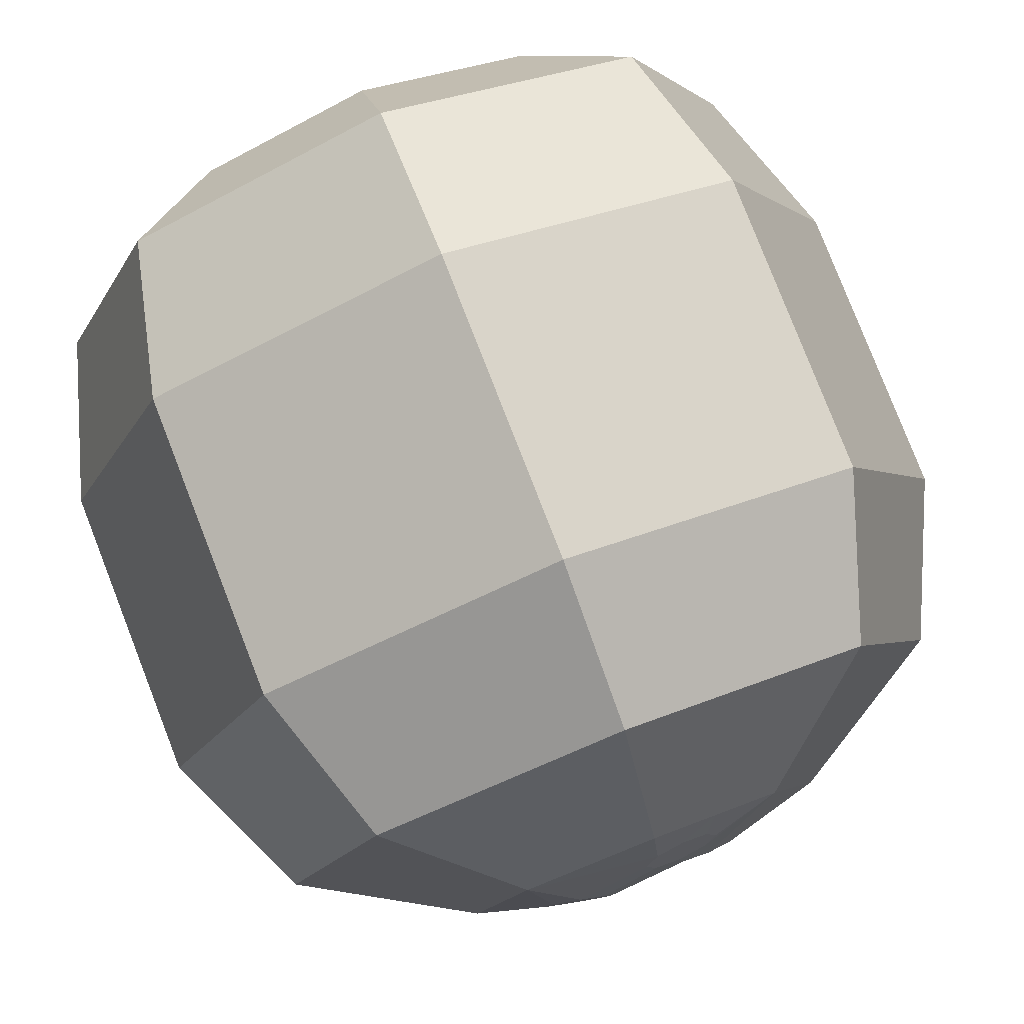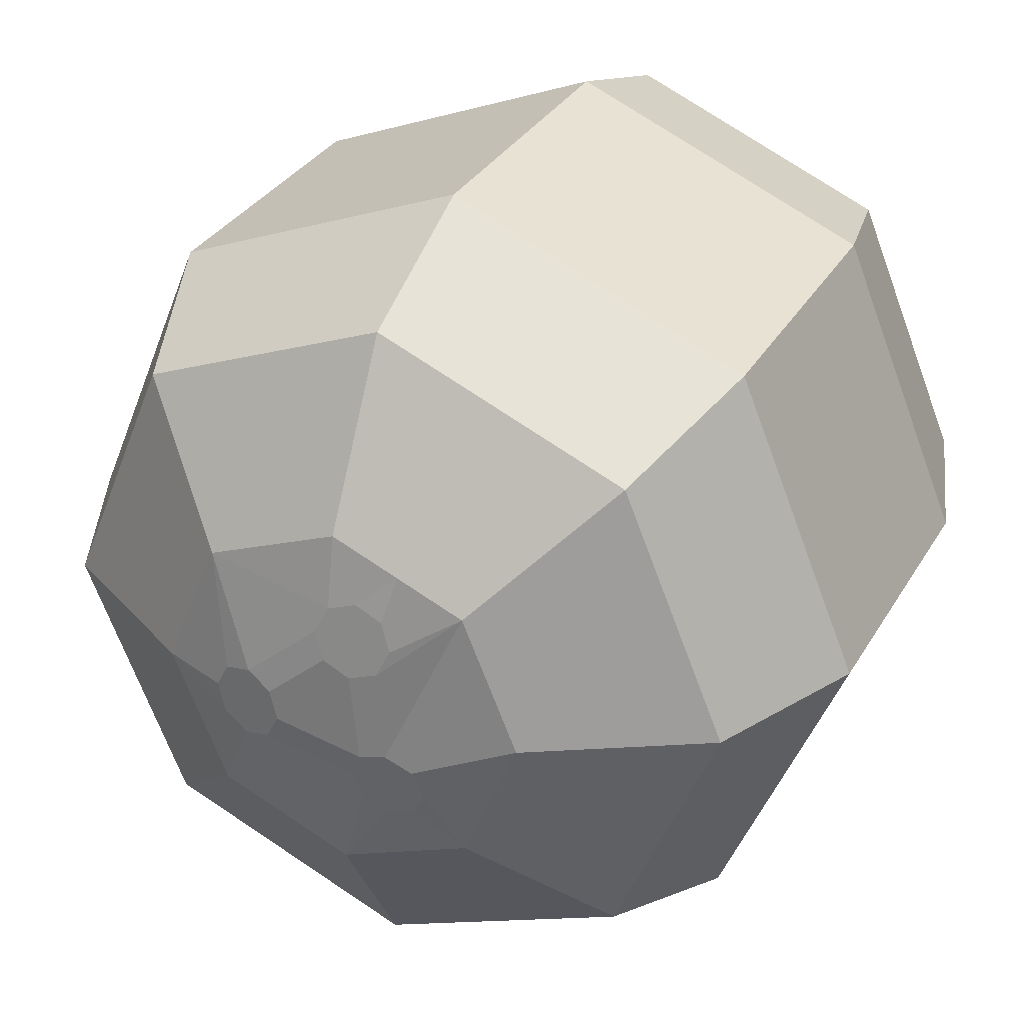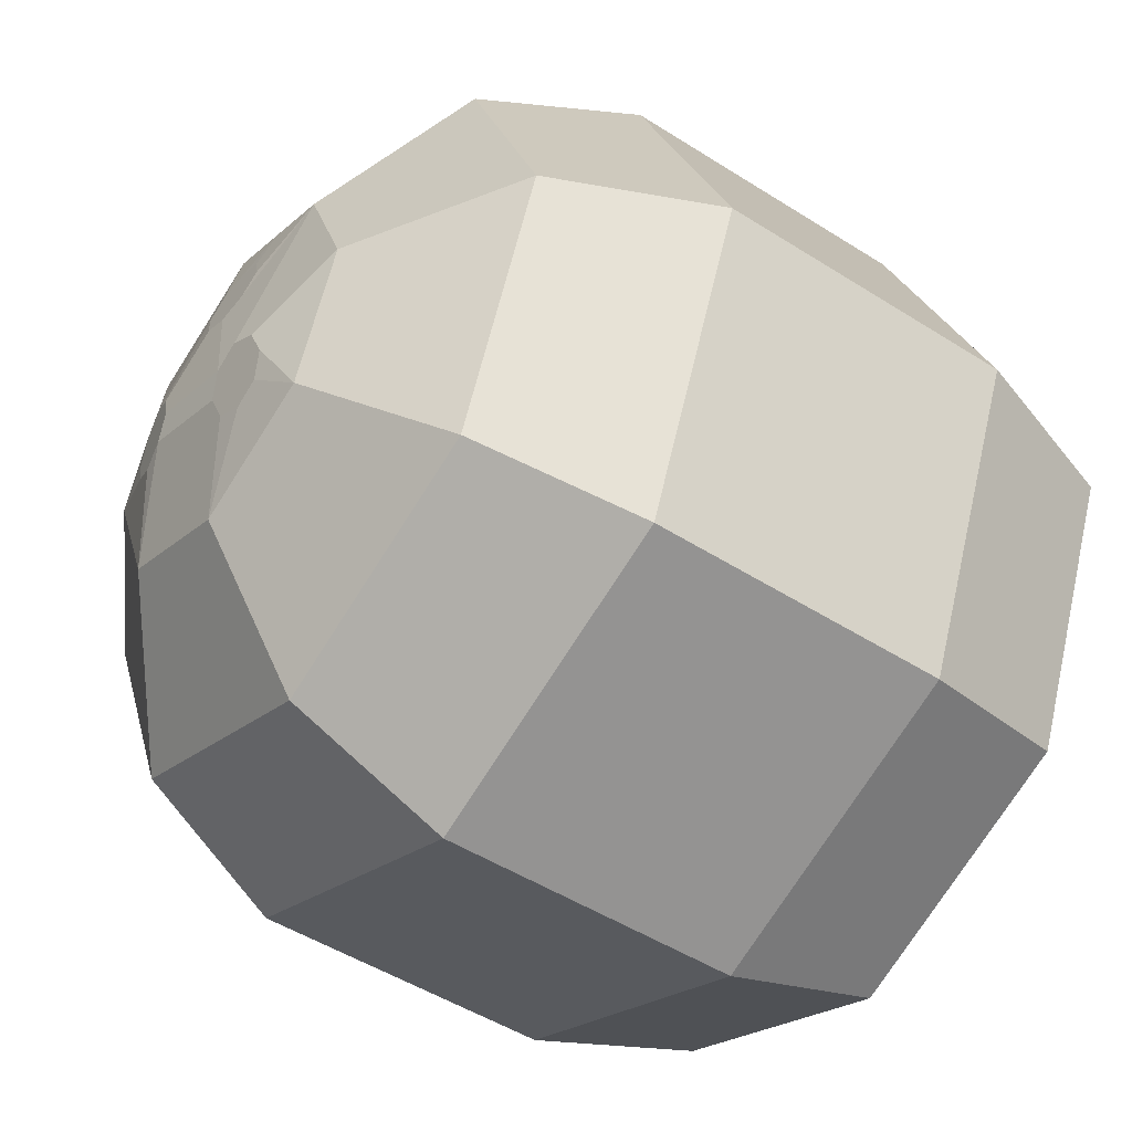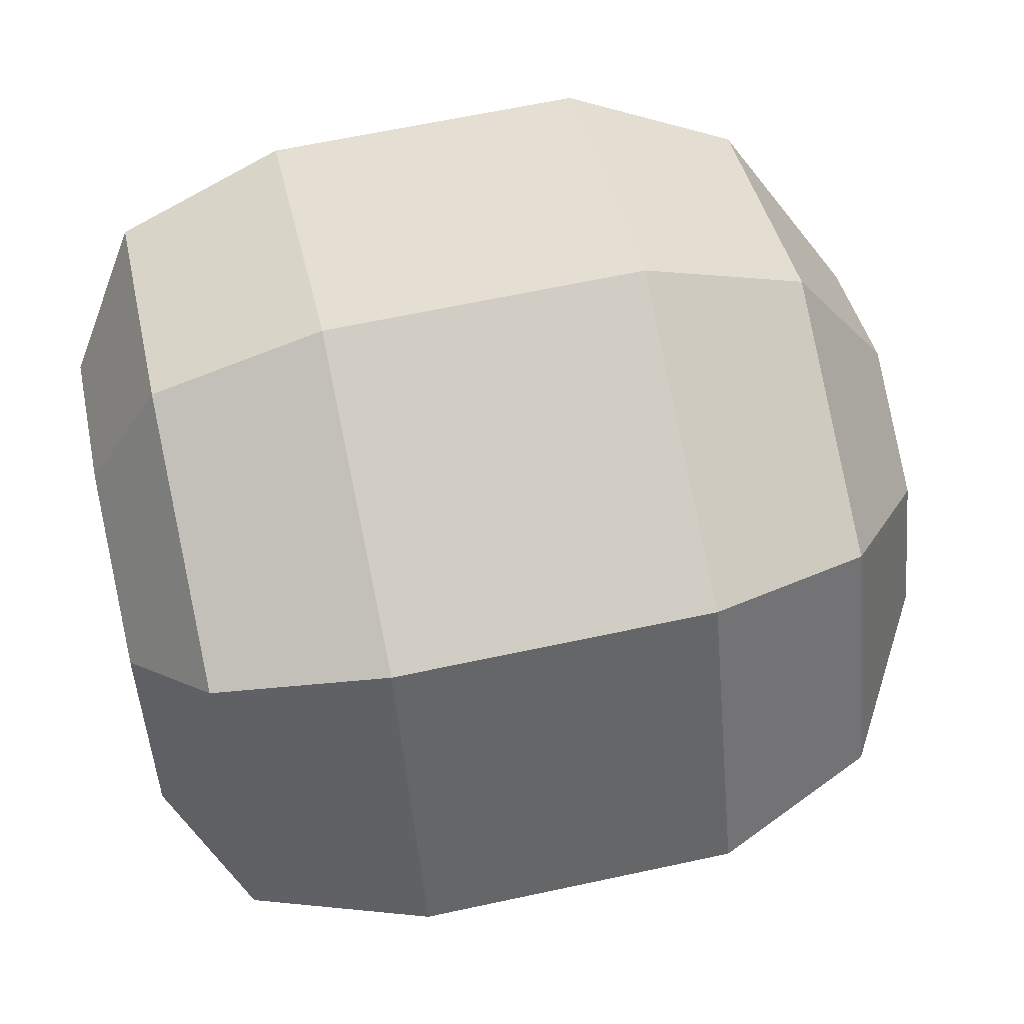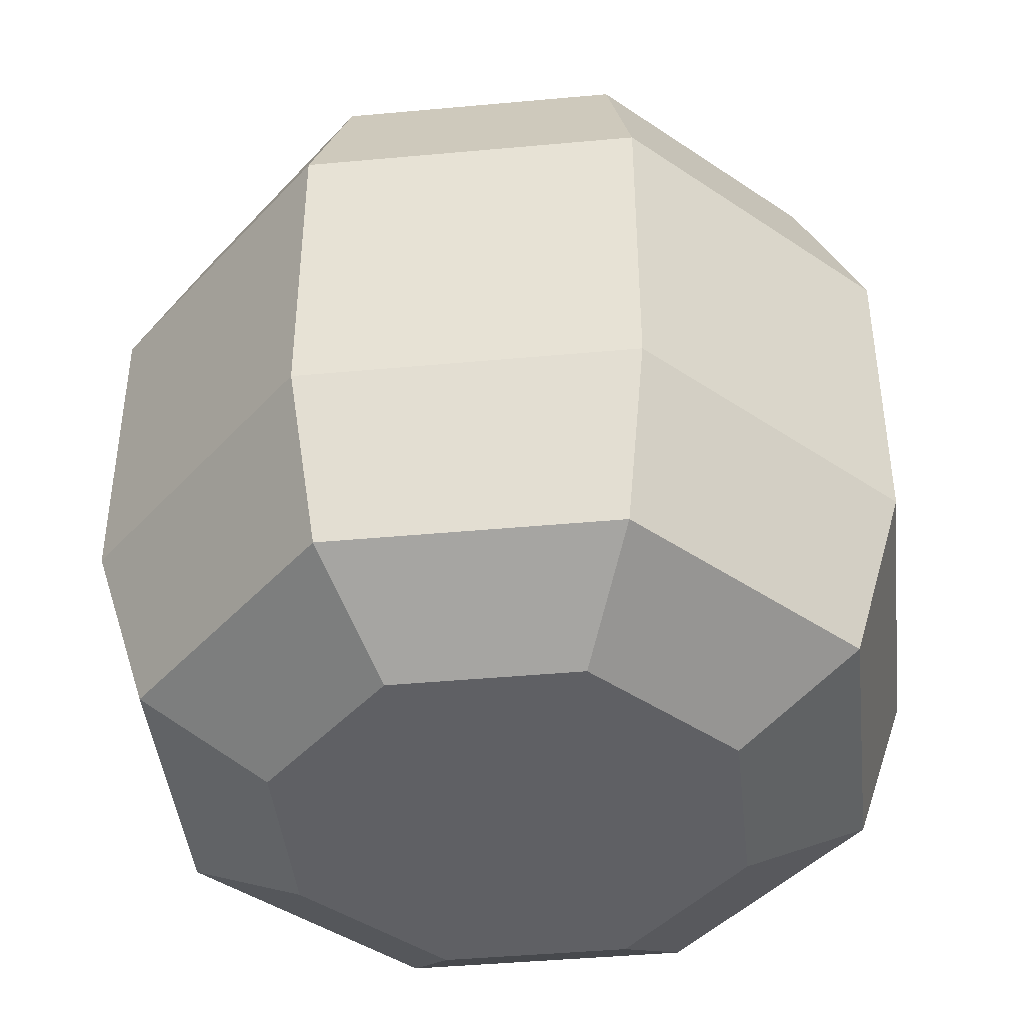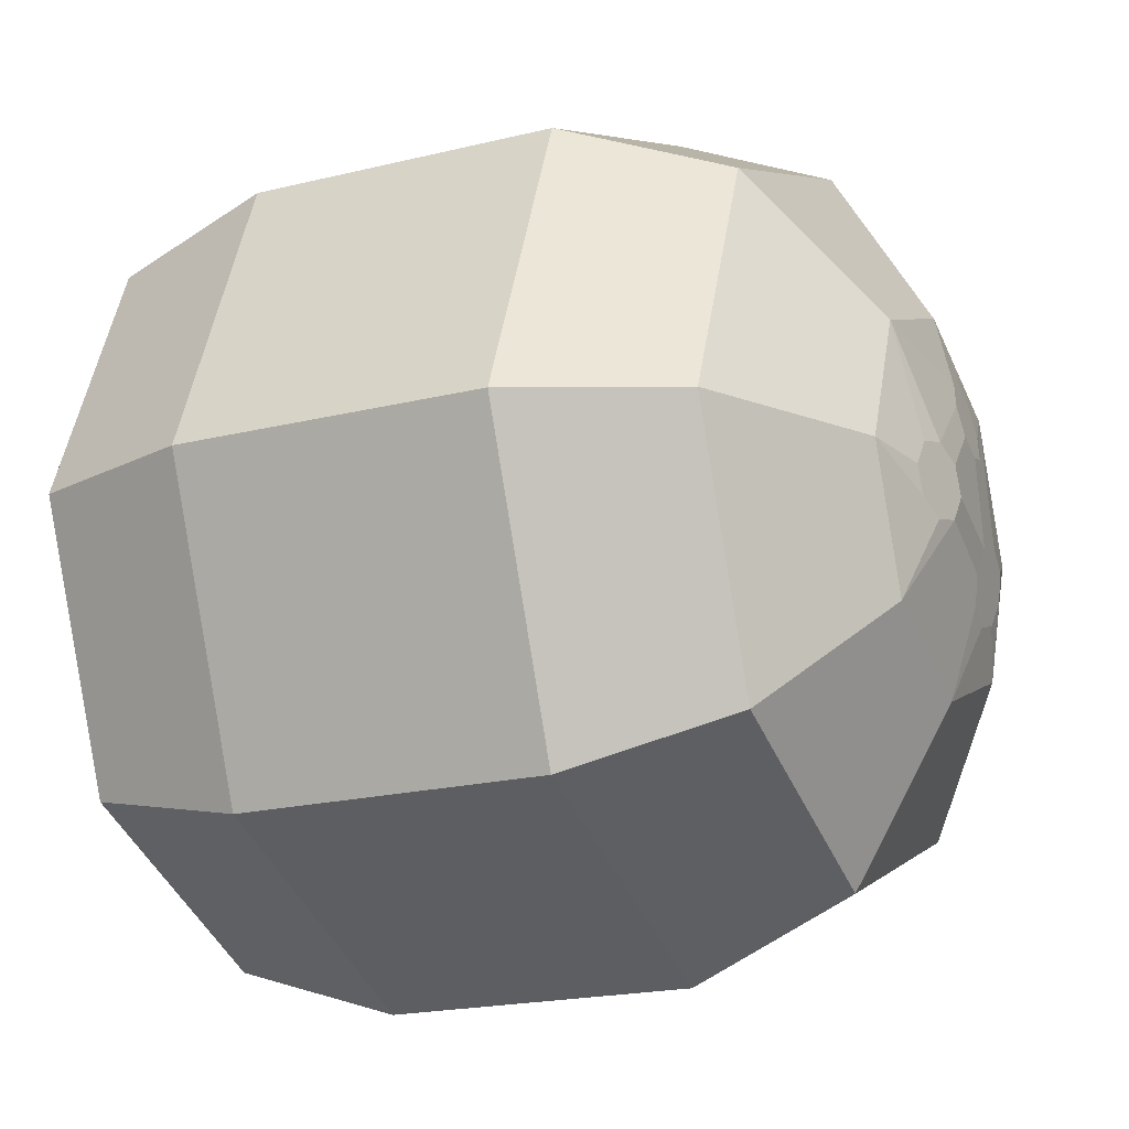
<metadata>
{"format":"obj","ext":"obj","renderer":"f3d","projection":"perspective","resolution":1024,"background":"white","views":[{"elev":80.0,"azim":158.7,"up":"+Z"},{"elev":31.8,"azim":-154.4,"up":"+Z"},{"elev":-48.0,"azim":-125.7,"up":"+Z"},{"elev":61.8,"azim":77.5,"up":"+Z"},{"elev":-43.3,"azim":-61.3,"up":"+Y"},{"elev":-19.5,"azim":114.9,"up":"+Z"}]}
</metadata>
<code>
o Cylinder
v 0.000152 -0.06496 -0.03991
v 0.000152 -0.05329 -0.06095
v 0.02793 -0.06496 -0.0284
v 0.04281 -0.05329 -0.04328
v 0.03944 -0.06496 -0.000625
v 0.06048 -0.05329 -0.000625
v 0.02793 -0.06496 0.02715
v 0.04281 -0.05329 0.04203
v 0.000152 -0.06496 0.03866
v 0.000152 -0.05329 0.0597
v -0.02763 -0.06496 0.02715
v -0.0425 -0.05329 0.04203
v -0.03914 -0.06496 -0.000625
v -0.06017 -0.05329 -0.000625
v -0.02763 -0.06496 -0.0284
v -0.0425 -0.05329 -0.04328
v 0.000152 -0.02643 -0.06981
v 0.04907 -0.02643 -0.04954
v 0.06933 -0.02643 -0.000625
v 0.04907 -0.02643 0.04829
v 0.000152 -0.02643 0.06856
v -0.04877 -0.02643 0.04829
v -0.06903 -0.02643 -0.000625
v -0.04877 -0.02643 -0.04954
v 0.000152 0.02338 -0.06981
v 0.04907 0.02338 -0.04954
v 0.06933 0.02338 -0.000625
v 0.04907 0.02338 0.04829
v 0.000152 0.02338 0.06856
v -0.04877 0.02338 0.04829
v -0.06903 0.02338 -0.000625
v -0.04877 0.02338 -0.04954
v 0.000152 0.04915 -0.05816
v 0.04083 0.04915 -0.04131
v 0.05768 0.04915 -0.000625
v 0.04083 0.04915 0.04006
v 0.000152 0.04915 0.05691
v -0.04053 0.04915 0.04006
v -0.05738 0.04915 -0.000625
v -0.04053 0.04915 -0.04131
v 0.000152 0.06492 -0.03115
v 0.02174 0.06492 -0.02221
v 0.03068 0.06492 -0.000625
v 0.02174 0.06492 0.02096
v 0.000152 0.06492 0.0299
v -0.02143 0.06492 0.02096
v -0.03037 0.06492 -0.000625
v -0.02143 0.06492 -0.02221
v 0.01513 0.06888 -0.008484
v 0.01924 0.06801 -0.006172
v 0.02054 0.06774 -0.001567
v 0.01828 0.06821 0.002632
v 0.01378 0.06916 0.003967
v 0.009668 0.07003 0.001655
v 0.008361 0.0703 -0.002949
v 0.01062 0.06983 -0.007149
v -0.004014 0.06904 0.007744
v 0.000327 0.06898 0.009777
v 0.001974 0.06835 0.01423
v -3.9e-05 0.06752 0.01851
v -0.004531 0.06697 0.02009
v -0.008872 0.06703 0.01806
v -0.01052 0.06767 0.0136
v -0.008506 0.0685 0.009326
v -0.00936 0.06725 -0.01723
v -0.005059 0.06774 -0.01517
v -0.003513 0.06862 -0.01072
v -0.005628 0.06937 -0.006482
v -0.01016 0.06955 -0.004942
v -0.01447 0.06906 -0.007002
v -0.01601 0.06818 -0.01145
v -0.0139 0.06743 -0.01569
v -0.01064 0.06492 0.02543
f 1 2 4 3
f 3 4 6 5
f 5 6 8 7
f 7 8 10 9
f 9 10 12 11
f 11 12 14 13
f 10 8 20 21
f 13 14 16 15
f 15 16 2 1
f 1 3 5 7 9 11 13 15
f 18 17 25 26
f 16 14 23 24
f 6 4 18 19
f 12 10 21 22
f 2 16 24 17
f 4 2 17 18
f 8 6 19 20
f 14 12 22 23
f 32 31 39 40
f 17 24 32 25
f 23 22 30 31
f 21 20 28 29
f 19 18 26 27
f 24 23 31 32
f 22 21 29 30
f 20 19 27 28
f 35 34 42 43
f 30 29 37 38
f 28 27 35 36
f 26 25 33 34
f 25 32 40 33
f 31 30 38 39
f 29 28 36 37
f 27 26 34 35
f 40 39 47 48
f 38 37 45 73 46
f 36 35 43 44
f 34 33 41 42
f 33 40 48 41
f 39 38 46 47
f 37 36 44 45
f 50 49 56 55 54 53 52 51
f 58 57 64 63 62 61 60 59
f 66 65 72 71 70 69 68 67
f 48 71 72
f 70 47 46 69
f 46 63 64
f 57 68 69 46 64
f 53 54 58 59
f 55 56 67 68
f 42 41 66 67 56
f 43 50 51
f 44 52 53
f 61 62 73
f 54 55 68 57 58
f 66 41 65
f 41 48 72 65
f 71 48 47 70
f 73 62 63 46
f 45 44 60
f 44 53 59 60
f 43 51 52 44
f 49 50 43 42
f 56 49 42
f 60 61 73 45

</code>
